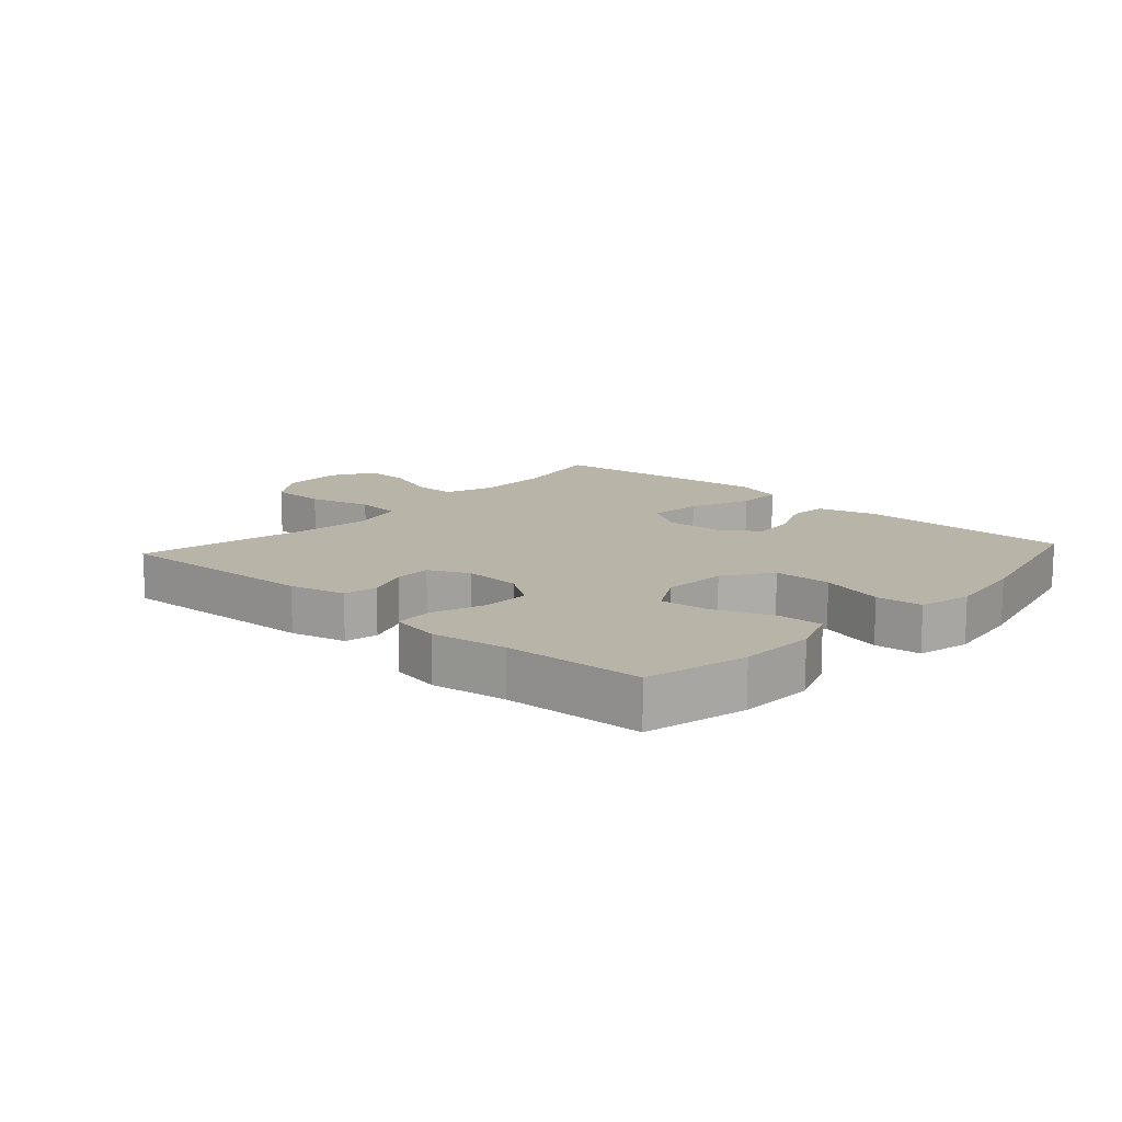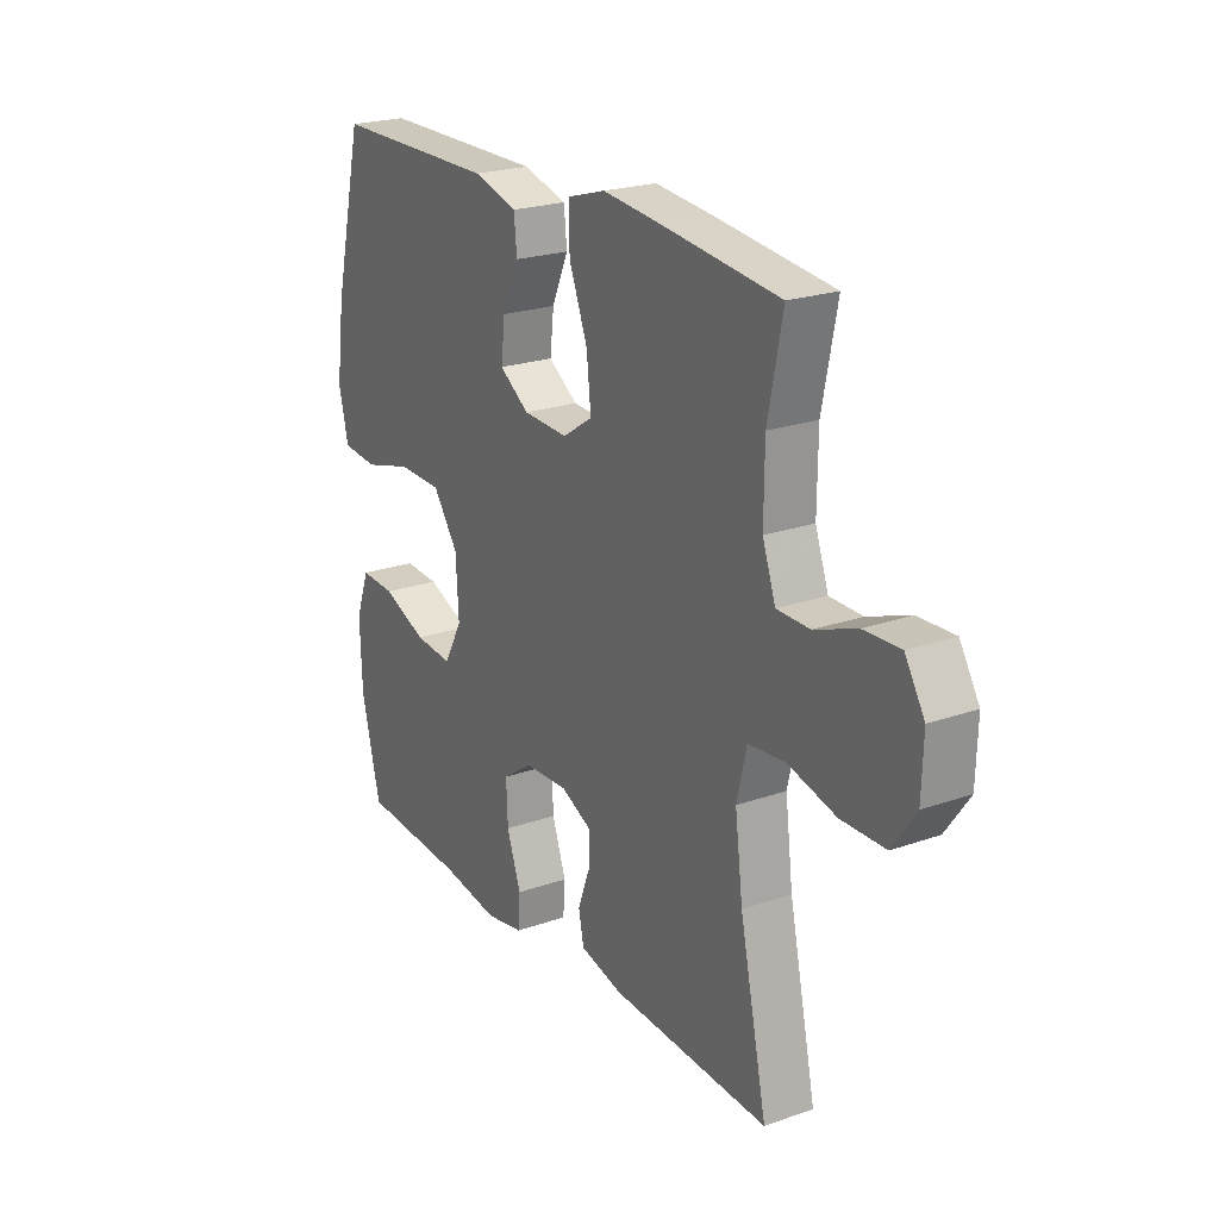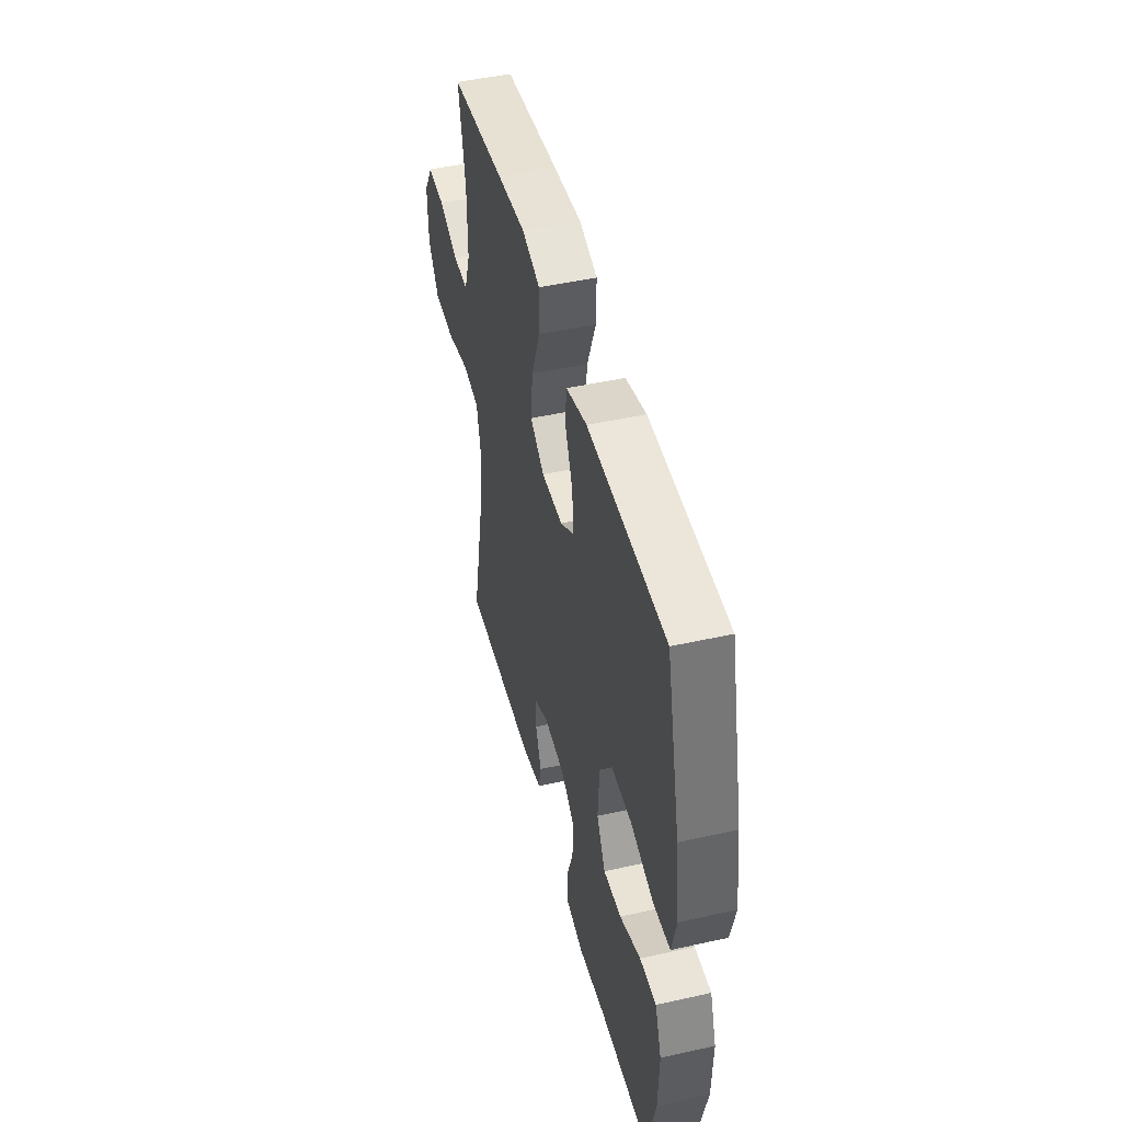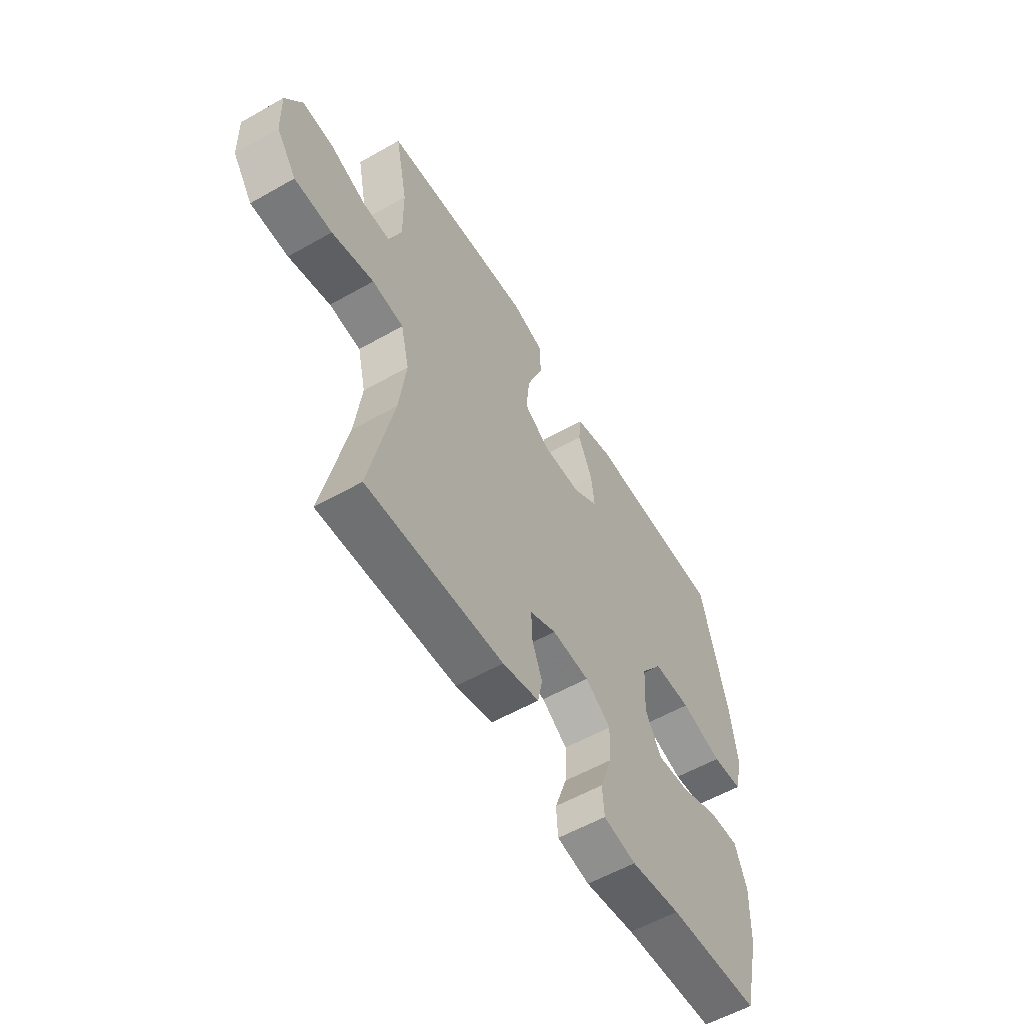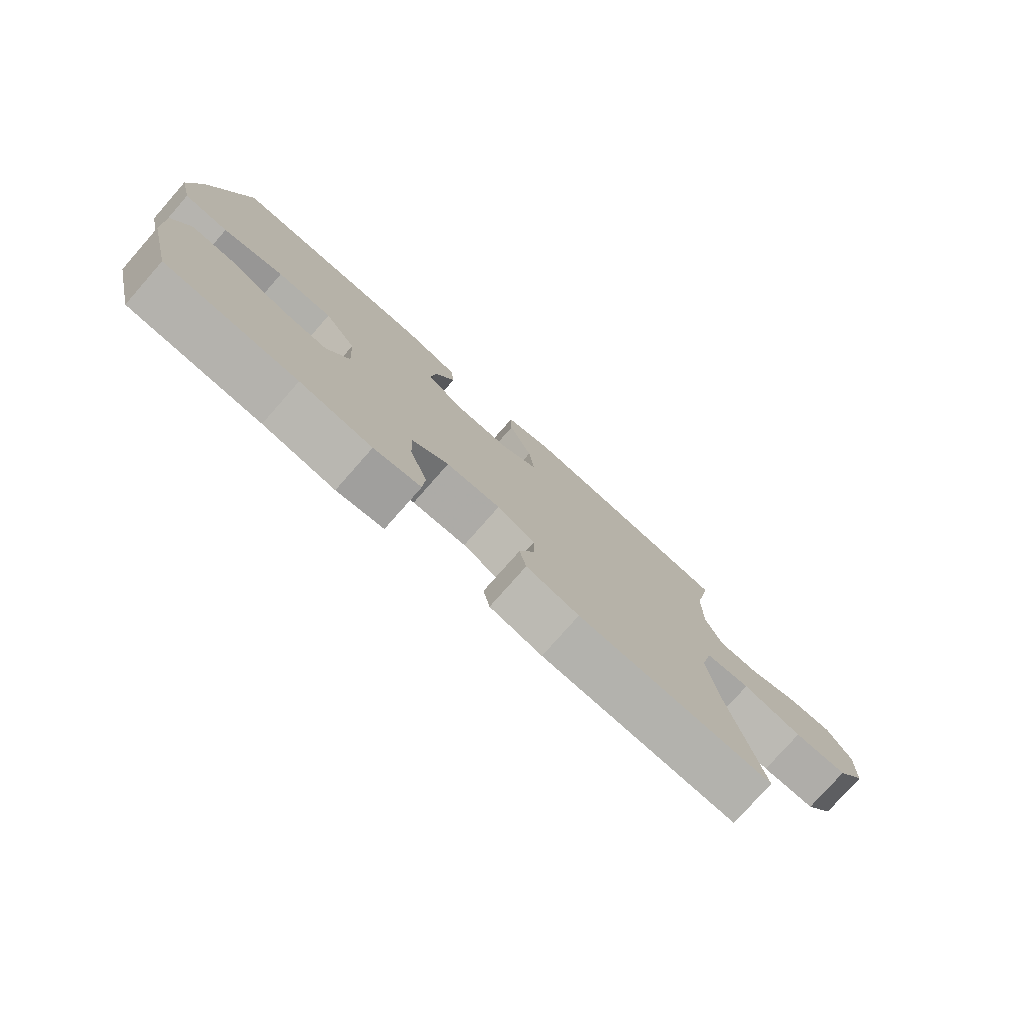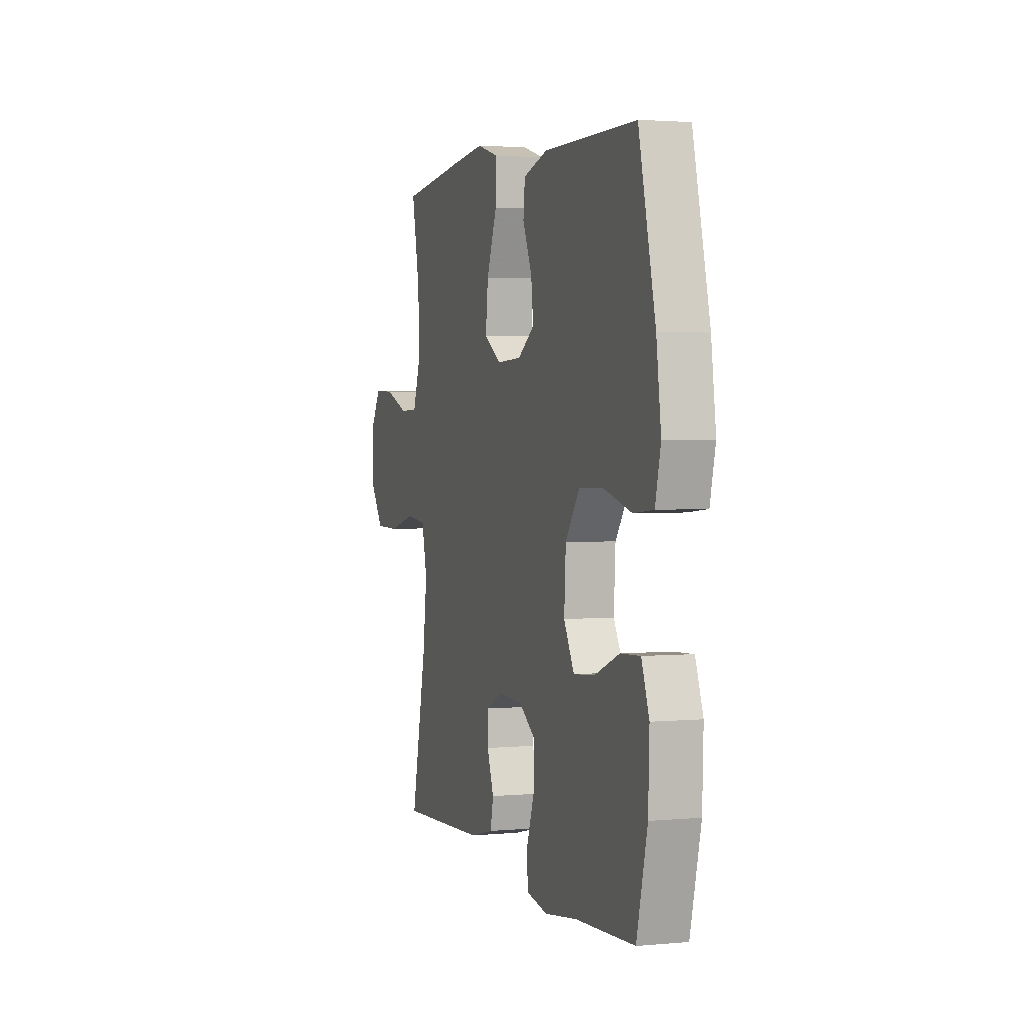
<metadata>
{"format":"obj","ext":"obj","renderer":"f3d","projection":"perspective","resolution":1024,"background":"white","views":[{"elev":13.2,"azim":-137.8,"up":"+Y"},{"elev":22.3,"azim":58.7,"up":"+Z"},{"elev":46.9,"azim":-104.2,"up":"+Z"},{"elev":-57.2,"azim":120.6,"up":"+Z"},{"elev":-77.8,"azim":-41.4,"up":"+Z"},{"elev":2.4,"azim":-108.1,"up":"+Z"}]}
</metadata>
<code>
v -0.5 0.07 0.5
v -0.162 0.07 0.501
v -0.071 0.07 0.475
v -0.065 0.07 0.415
v -0.099 0.07 0.338
v -0.107 0.07 0.268
v -0.046 0.07 0.226
v 0.046 0.07 0.222
v 0.108 0.07 0.262
v 0.099 0.07 0.346
v 0.061 0.07 0.444
v 0.06 0.07 0.518
v 0.138 0.07 0.541
v 0.262 0.07 0.528
v 0.5 0.07 0.5
v 0.47 0.07 0.35
v 0.469 0.07 0.231
v 0.496 0.07 0.155
v 0.563 0.07 0.154
v 0.649 0.07 0.186
v 0.724 0.07 0.189
v 0.764 0.07 0.123
v 0.761 0.07 0.025
v 0.713 0.07 -0.043
v 0.623 0.07 -0.044
v 0.523 0.07 -0.018
v 0.448 0.07 -0.026
v 0.428 0.07 -0.111
v 0.444 0.07 -0.238
v 0.5 0.07 -0.5
v 0.174 0.07 -0.483
v 0.086 0.07 -0.461
v 0.075 0.07 -0.408
v 0.1 0.07 -0.341
v 0.101 0.07 -0.283
v 0.038 0.07 -0.253
v -0.052 0.07 -0.257
v -0.113 0.07 -0.299
v -0.11 0.07 -0.374
v -0.081 0.07 -0.457
v -0.085 0.07 -0.517
v -0.163 0.07 -0.531
v -0.282 0.07 -0.513
v -0.5 0.07 -0.5
v -0.539 0.07 -0.34
v -0.543 0.07 -0.22
v -0.515 0.07 -0.144
v -0.443 0.07 -0.148
v -0.352 0.07 -0.185
v -0.274 0.07 -0.192
v -0.236 0.07 -0.123
v -0.242 0.07 -0.021
v -0.294 0.07 0.052
v -0.385 0.07 0.054
v -0.485 0.07 0.027
v -0.558 0.07 0.034
v -0.578 0.07 0.117
v -0.561 0.07 0.244
v -0.5 0 0.5
v -0.162 0 0.501
v -0.071 0 0.475
v -0.065 0 0.415
v -0.099 0 0.338
v -0.107 0 0.268
v -0.046 0 0.226
v 0.046 0 0.222
v 0.108 0 0.262
v 0.099 0 0.346
v 0.061 0 0.444
v 0.06 0 0.518
v 0.138 0 0.541
v 0.262 0 0.528
v 0.5 0 0.5
v 0.47 0 0.35
v 0.469 0 0.231
v 0.496 0 0.155
v 0.563 0 0.154
v 0.649 0 0.186
v 0.724 0 0.189
v 0.764 0 0.123
v 0.761 0 0.025
v 0.713 0 -0.043
v 0.623 0 -0.044
v 0.523 0 -0.018
v 0.448 0 -0.026
v 0.428 0 -0.111
v 0.444 0 -0.238
v 0.5 0 -0.5
v 0.174 0 -0.483
v 0.086 0 -0.461
v 0.075 0 -0.408
v 0.1 0 -0.341
v 0.101 0 -0.283
v 0.038 0 -0.253
v -0.052 0 -0.257
v -0.113 0 -0.299
v -0.11 0 -0.374
v -0.081 0 -0.457
v -0.085 0 -0.517
v -0.163 0 -0.531
v -0.282 0 -0.513
v -0.5 0 -0.5
v -0.539 0 -0.34
v -0.543 0 -0.22
v -0.515 0 -0.144
v -0.443 0 -0.148
v -0.352 0 -0.185
v -0.274 0 -0.192
v -0.236 0 -0.123
v -0.242 0 -0.021
v -0.294 0 0.052
v -0.385 0 0.054
v -0.485 0 0.027
v -0.558 0 0.034
v -0.578 0 0.117
v -0.561 0 0.244
f 3 4 5
f 2 3 5
f 1 2 5
f 58 1 5
f 57 58 5
f 56 57 5
f 55 56 5
f 54 55 5
f 53 54 5 6
f 52 53 6 7
f 51 52 7 8
f 50 51 8 9
f 47 48 49
f 46 47 49
f 45 46 49
f 44 45 49
f 43 44 49
f 43 49 50
f 42 43 50
f 41 42 50
f 40 41 50
f 39 40 50
f 38 39 50
f 37 38 50 9
f 32 33 34
f 31 32 34
f 30 31 34
f 29 30 34
f 28 29 34 35
f 27 28 35 36
f 24 25 26
f 23 24 26
f 22 23 26
f 21 22 26
f 20 21 26
f 19 20 26
f 18 19 26 27
f 36 37 9
f 27 36 9
f 18 27 9
f 17 18 9
f 14 15 16
f 13 14 16
f 12 13 16
f 11 12 16
f 10 11 16
f 9 10 16 17
f 63 62 61
f 63 61 60
f 63 60 59
f 63 59 116
f 63 116 115
f 63 115 114
f 63 114 113
f 63 113 112
f 64 63 112 111
f 65 64 111 110
f 66 65 110 109
f 67 66 109 108
f 107 106 105
f 107 105 104
f 107 104 103
f 107 103 102
f 107 102 101
f 108 107 101
f 108 101 100
f 108 100 99
f 108 99 98
f 108 98 97
f 108 97 96
f 67 108 96 95
f 92 91 90
f 92 90 89
f 92 89 88
f 92 88 87
f 93 92 87 86
f 94 93 86 85
f 84 83 82
f 84 82 81
f 84 81 80
f 84 80 79
f 84 79 78
f 84 78 77
f 85 84 77 76
f 67 95 94
f 67 94 85
f 67 85 76
f 67 76 75
f 74 73 72
f 74 72 71
f 74 71 70
f 74 70 69
f 74 69 68
f 75 74 68 67
f 1 59 60 2
f 2 60 61 3
f 3 61 62 4
f 4 62 63 5
f 5 63 64 6
f 6 64 65 7
f 7 65 66 8
f 8 66 67 9
f 9 67 68 10
f 10 68 69 11
f 11 69 70 12
f 12 70 71 13
f 13 71 72 14
f 14 72 73 15
f 15 73 74 16
f 16 74 75 17
f 17 75 76 18
f 18 76 77 19
f 19 77 78 20
f 20 78 79 21
f 21 79 80 22
f 22 80 81 23
f 23 81 82 24
f 24 82 83 25
f 25 83 84 26
f 26 84 85 27
f 27 85 86 28
f 28 86 87 29
f 29 87 88 30
f 30 88 89 31
f 31 89 90 32
f 32 90 91 33
f 33 91 92 34
f 34 92 93 35
f 35 93 94 36
f 36 94 95 37
f 37 95 96 38
f 38 96 97 39
f 39 97 98 40
f 40 98 99 41
f 41 99 100 42
f 42 100 101 43
f 43 101 102 44
f 44 102 103 45
f 45 103 104 46
f 46 104 105 47
f 47 105 106 48
f 48 106 107 49
f 49 107 108 50
f 50 108 109 51
f 51 109 110 52
f 52 110 111 53
f 53 111 112 54
f 54 112 113 55
f 55 113 114 56
f 56 114 115 57
f 57 115 116 58
f 58 116 59 1

</code>
